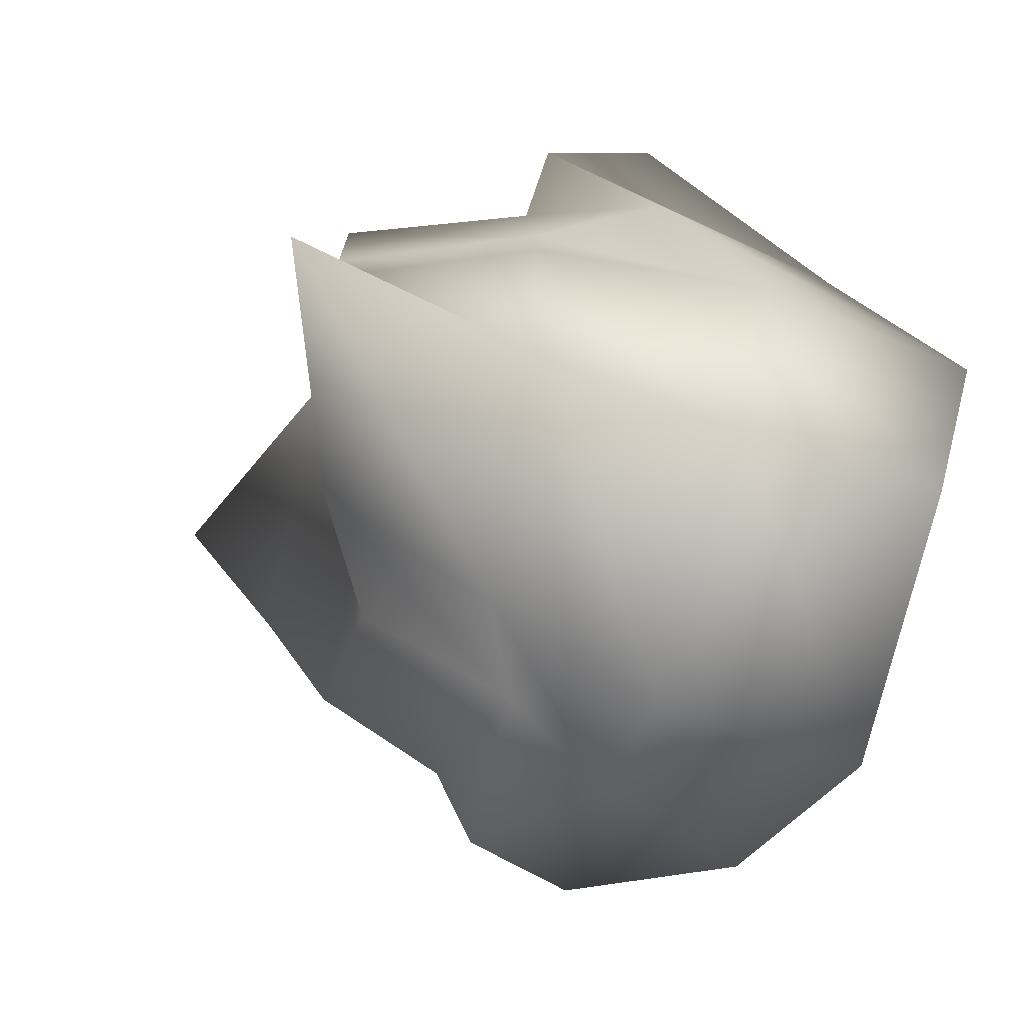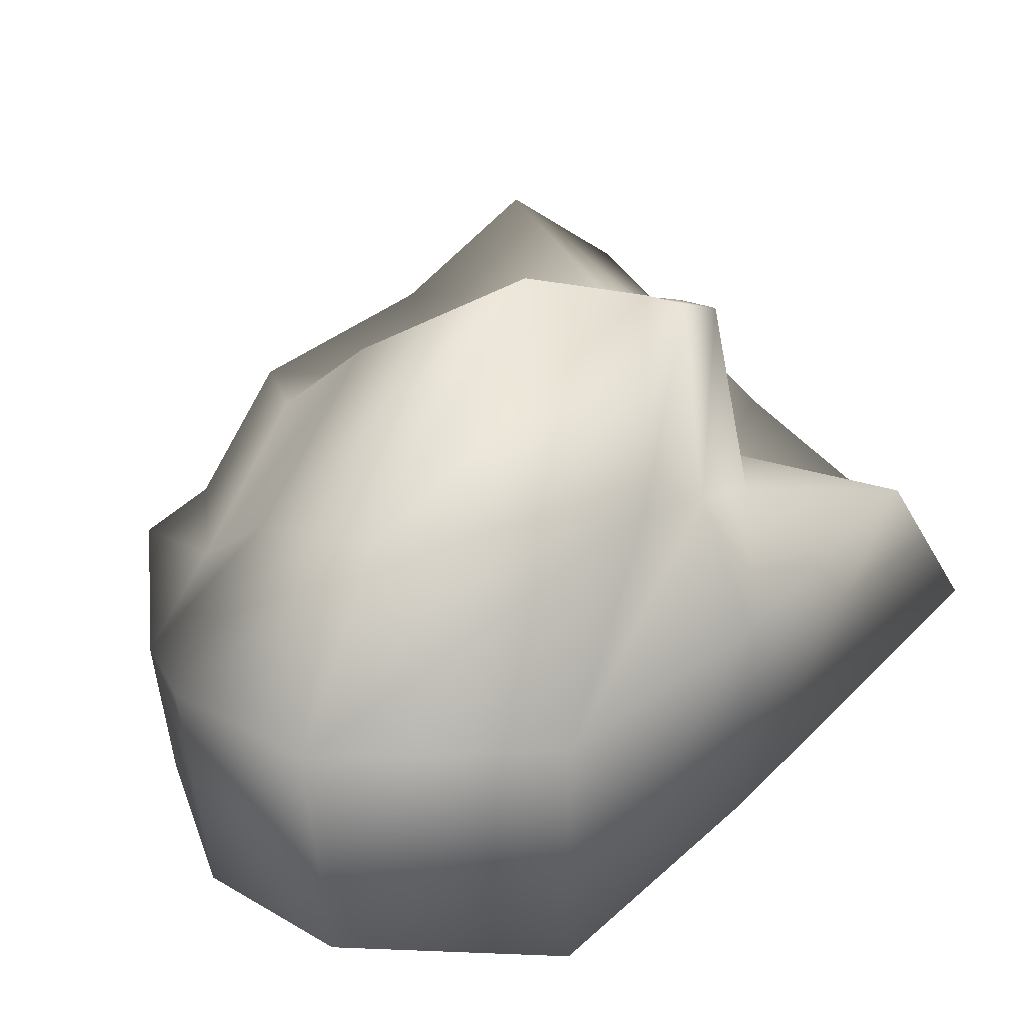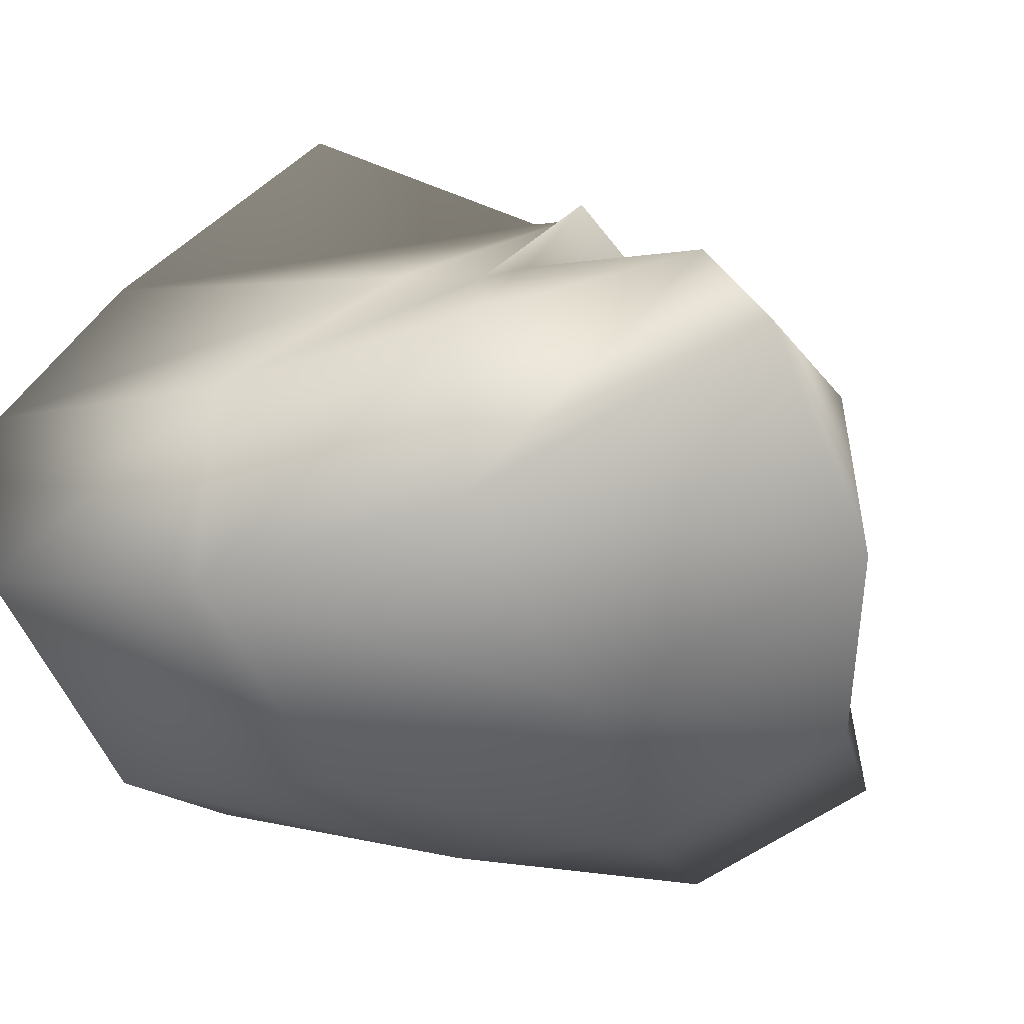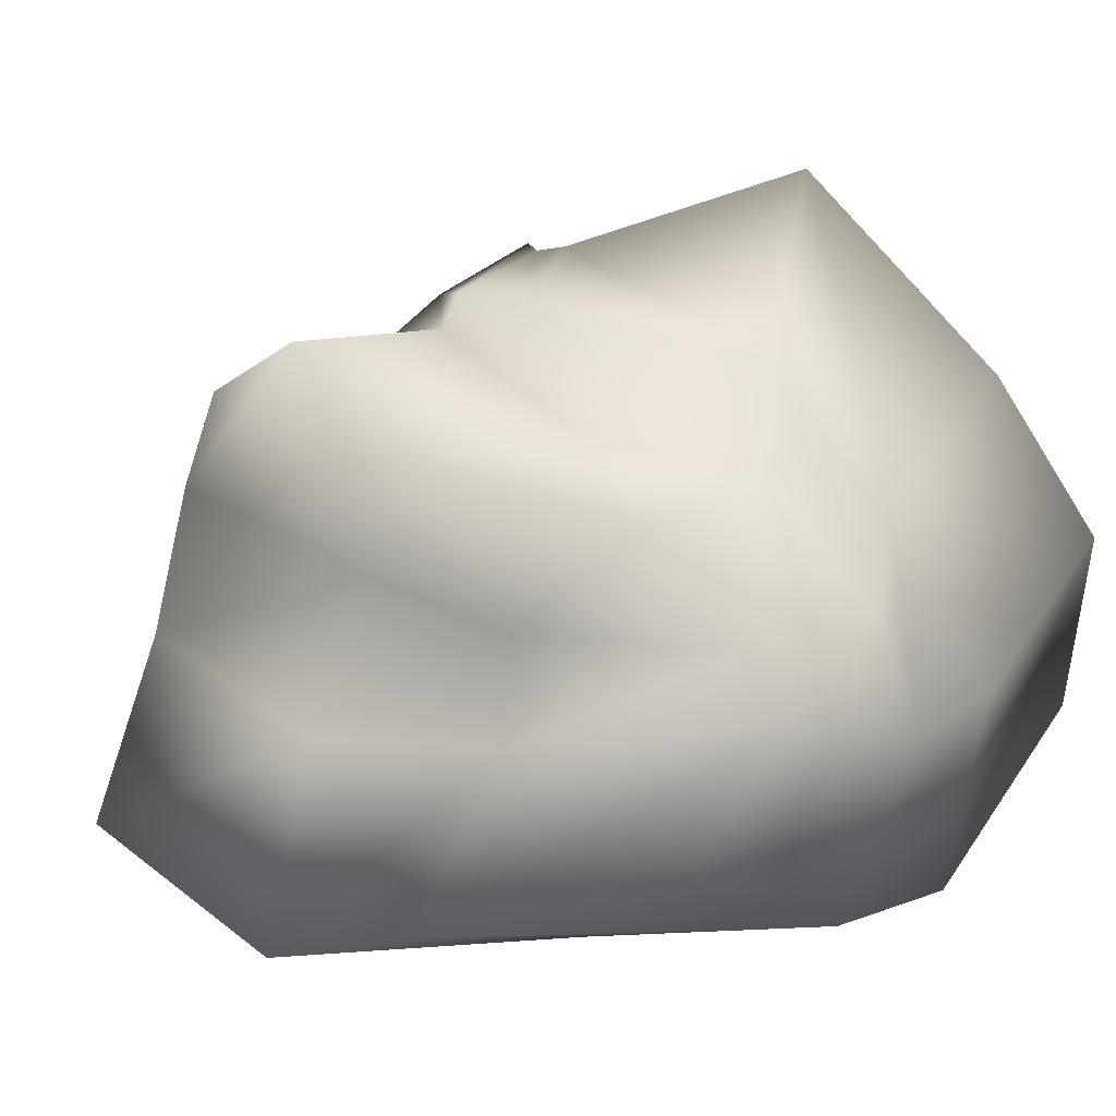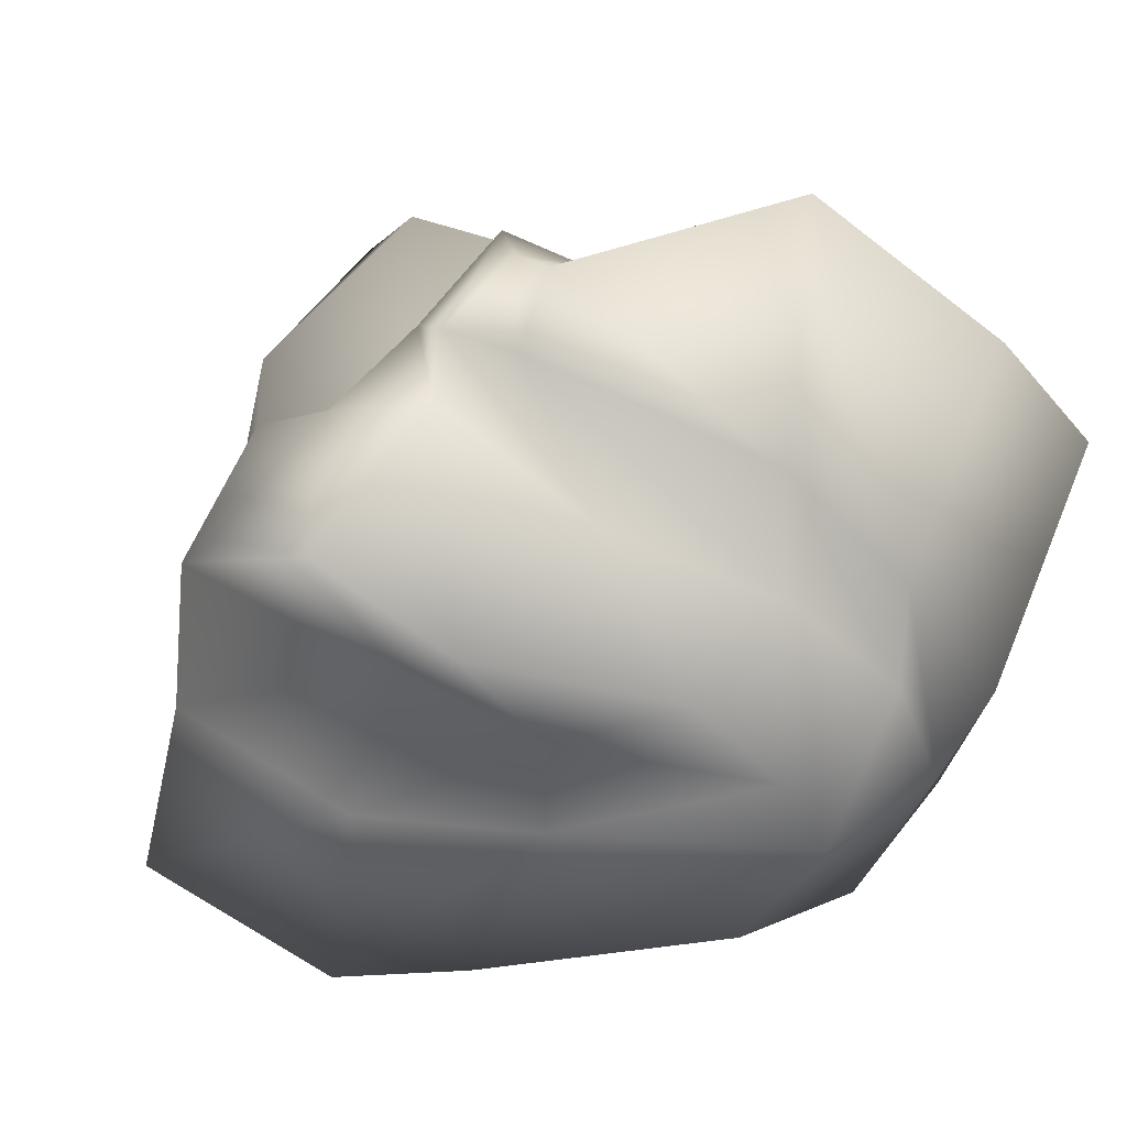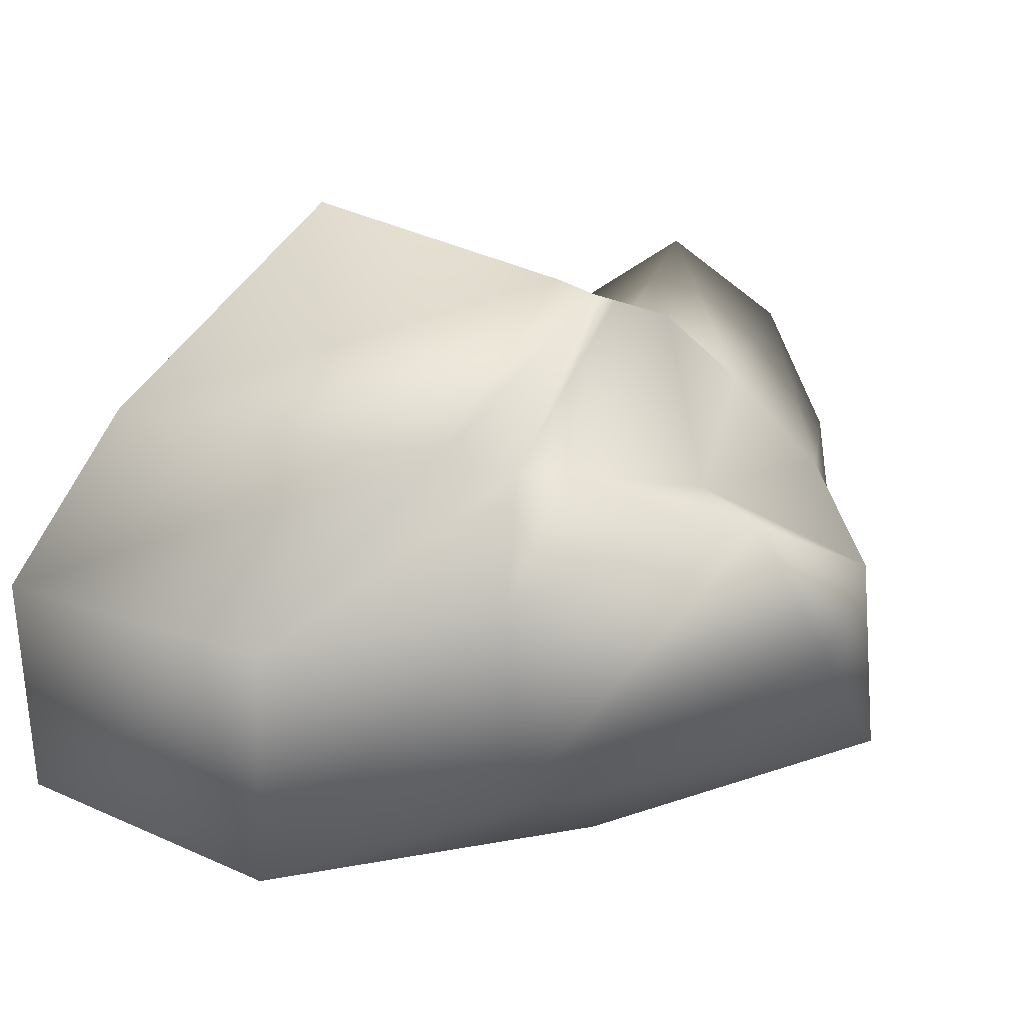
<metadata>
{"format":"obj","ext":"obj","renderer":"f3d","projection":"perspective","resolution":1024,"background":"white","views":[{"elev":-51.5,"azim":-115.4,"up":"+Z"},{"elev":23.2,"azim":-110.7,"up":"+Y"},{"elev":-33.4,"azim":-60.9,"up":"+Y"},{"elev":24.0,"azim":130.9,"up":"+Y"},{"elev":59.1,"azim":123.6,"up":"+Y"},{"elev":12.8,"azim":-68.5,"up":"+Y"}]}
</metadata>
<code>
g default
v -0.2833 -0.08704 1.76
v -0.04067 -0.2549 1.757
v 0.1746 -0.3487 1.634
v 0.4933 -0.2555 1.536
v -0.2712 0.05462 1.677
v -0.04956 -0.0372 1.746
v 0.1308 -0.1168 1.669
v 0.3725 -0.06986 1.556
v -0.2932 0.09778 1.462
v -0.05634 0.04326 1.546
v 0.0745 0.05367 1.651
v 0.2752 0.06789 1.603
v -0.1717 0.2796 1.473
v -0.0357 0.2451 1.491
v 0.06724 0.1573 1.547
v 0.289 0.2059 1.529
v -0.1503 0.2819 1.44
v -0.04045 0.2523 1.464
v 0.03463 0.2365 1.423
v 0.2923 0.2953 1.397
v -0.148 0.2971 1.394
v -0.06474 0.2464 1.38
v 0.02505 0.1562 1.213
v 0.2607 0.1908 1.238
v -0.3205 0.3948 1.175
v -0.09292 0.2533 1.06
v -0.001841 0.1642 0.9928
v 0.1517 0.1483 1.014
v -0.4271 0.1616 0.9656
v -0.1452 0.0726 0.9167
v -0.06019 0.009615 0.8711
v 0.116 0.01759 0.9153
v -0.4963 -0.03774 0.8586
v -0.1785 -0.1061 0.7985
v -0.04562 -0.1106 0.7995
v 0.1342 -0.03455 0.8444
v -0.5 -0.2724 0.8843
v -0.1672 -0.3655 0.8335
v 0.03598 -0.3214 0.8398
v 0.2108 -0.1922 0.8985
v -0.4892 -0.3559 1.164
v -0.1664 -0.4367 1.129
v 0.1251 -0.413 1.133
v 0.3744 -0.3075 1.159
v -0.3828 -0.2672 1.429
v -0.1075 -0.3852 1.428
v 0.1667 -0.4297 1.365
v 0.4579 -0.3519 1.302
v 0.2555 -0.1145 1.133
v 0.3507 -0.1355 1.336
v 0.2088 -0.004642 1.163
v 0.2367 0.01803 1.343
v -0.4863 -0.09383 1.166
v -0.3942 -0.03053 1.427
v -0.3388 0.1083 1.315
v -0.3022 0.09666 1.402
g Sasso_2
f 1 2 6 5
f 2 3 7 6
f 3 4 8 7
f 5 6 10 9
f 6 7 11 10
f 7 8 12 11
f 9 10 14 13
f 10 11 15 14
f 11 12 16 15
f 13 14 18 17
f 14 15 19 18
f 15 16 20 19
f 17 18 22 21
f 18 19 23 22
f 19 20 24 23
f 21 22 26 25
f 22 23 27 26
f 23 24 28 27
f 25 26 30 29
f 26 27 31 30
f 27 28 32 31
f 29 30 34 33
f 30 31 35 34
f 31 32 36 35
f 33 34 38 37
f 34 35 39 38
f 35 36 40 39
f 37 38 42 41
f 38 39 43 42
f 39 40 44 43
f 41 42 46 45
f 42 43 47 46
f 43 44 48 47
f 45 46 2 1
f 46 47 3 2
f 47 48 4 3
f 44 40 36 49
f 48 44 49 50
f 4 48 50 8
f 49 36 32 51
f 50 49 51 52
f 8 50 52 12
f 51 32 28 24
f 52 51 24 20
f 12 52 20 16
f 37 41 53 33
f 41 45 54 53
f 45 1 5 54
f 33 53 55 29
f 53 54 56 55
f 54 5 9 56
f 29 55 21 25
f 55 56 17 21
f 56 9 13 17

</code>
